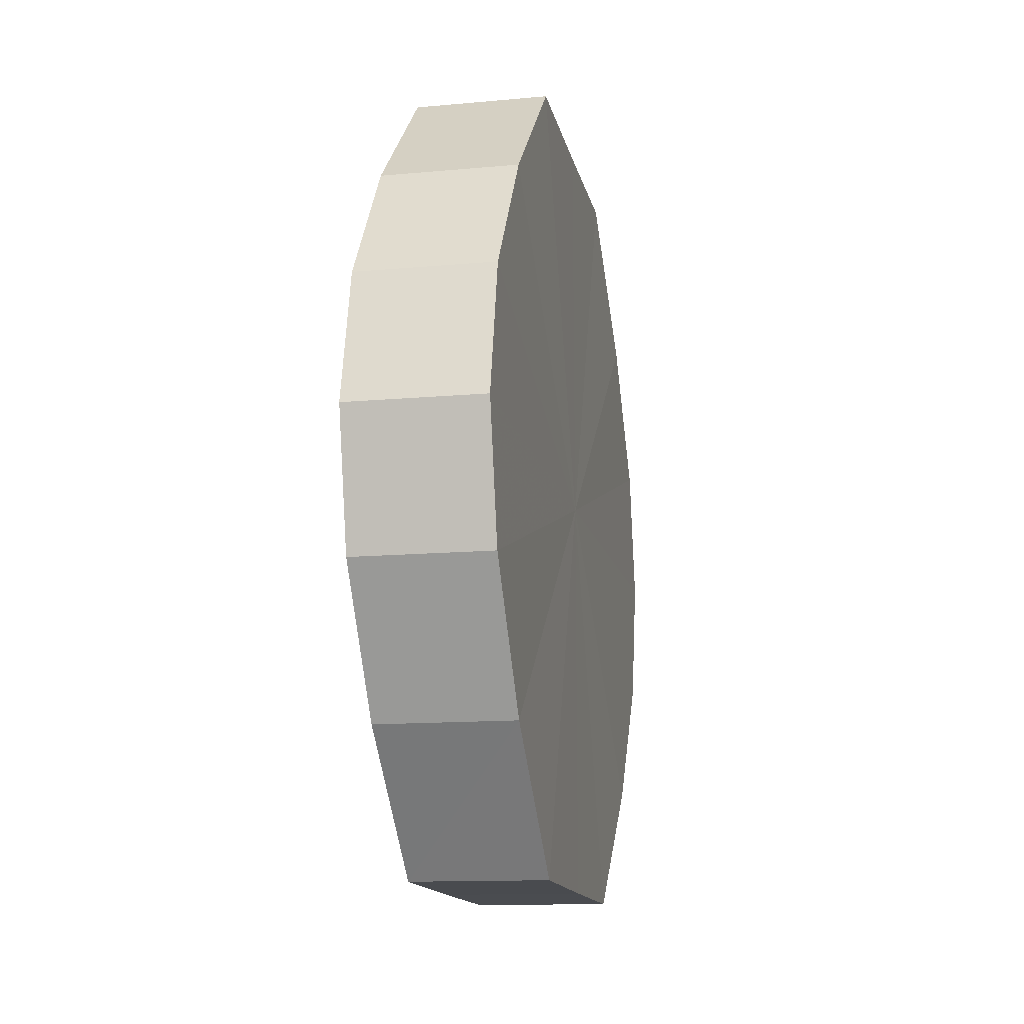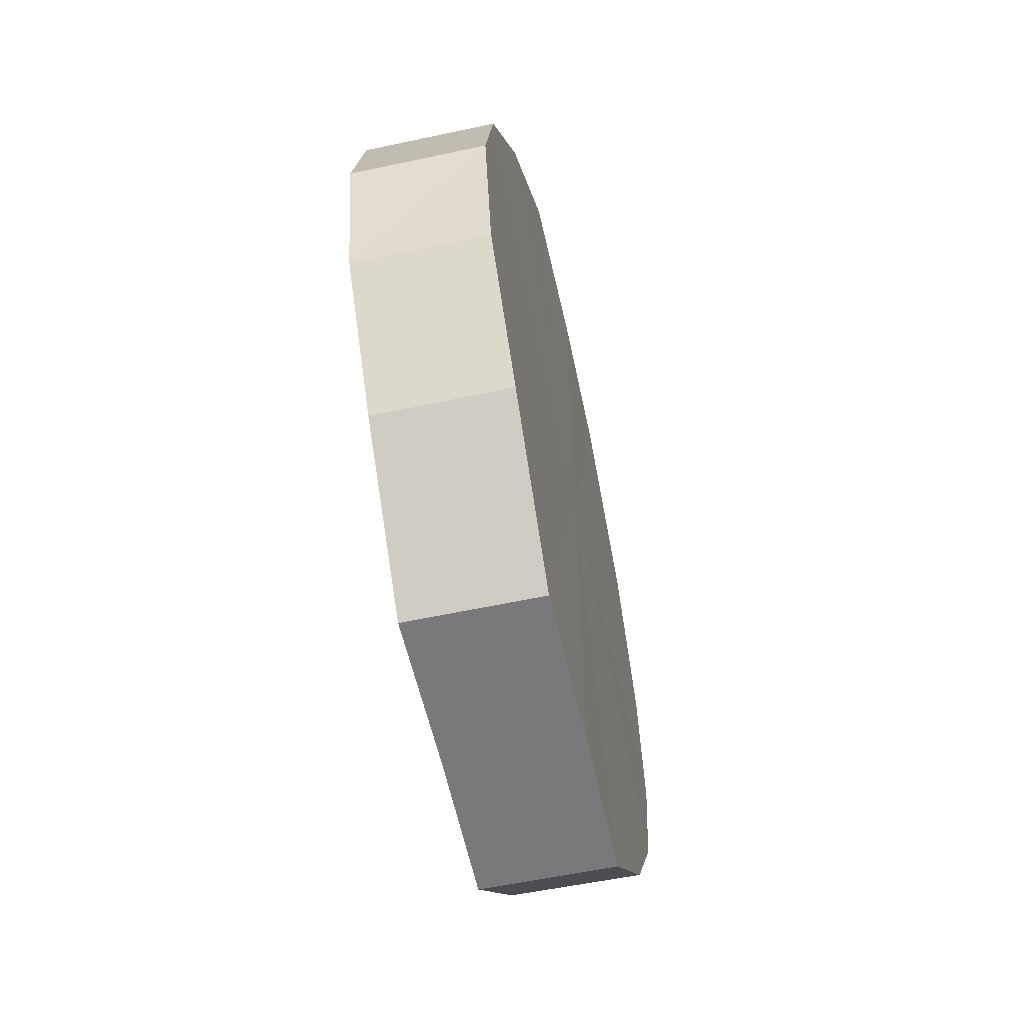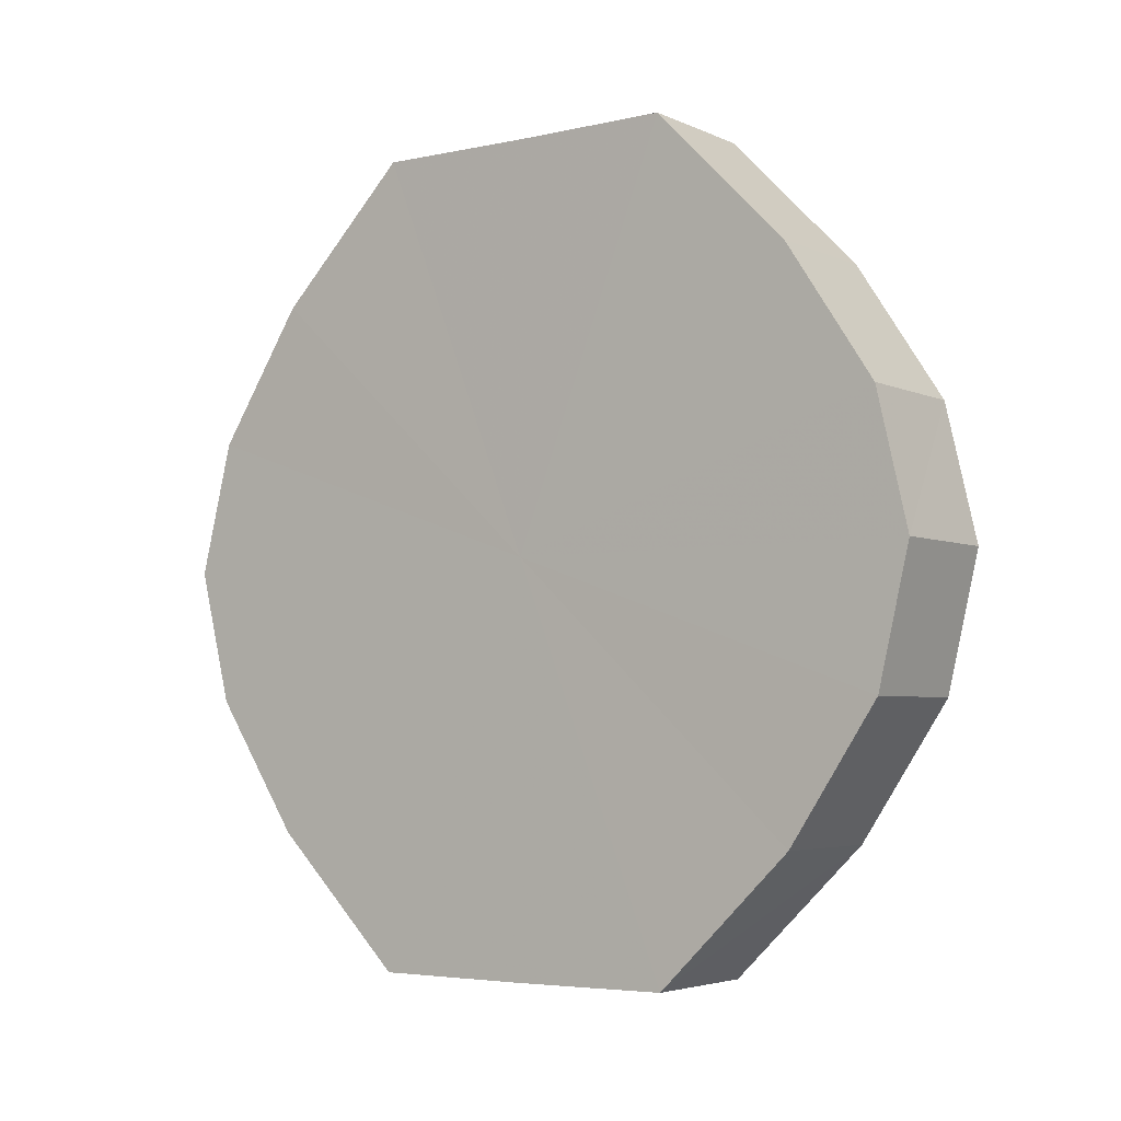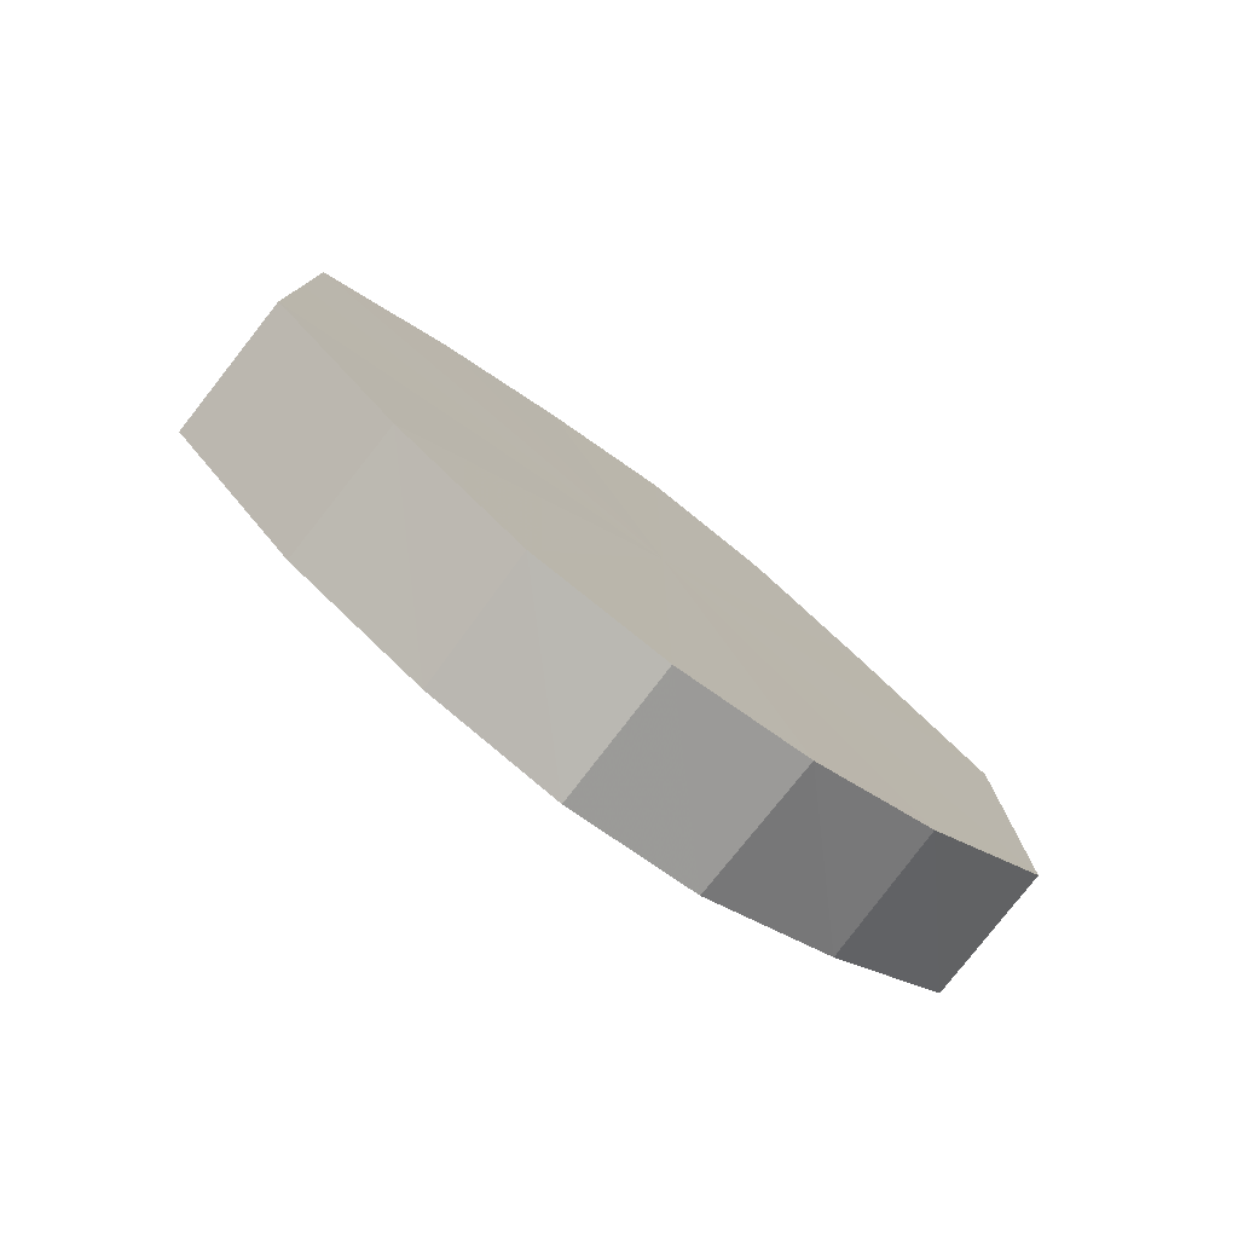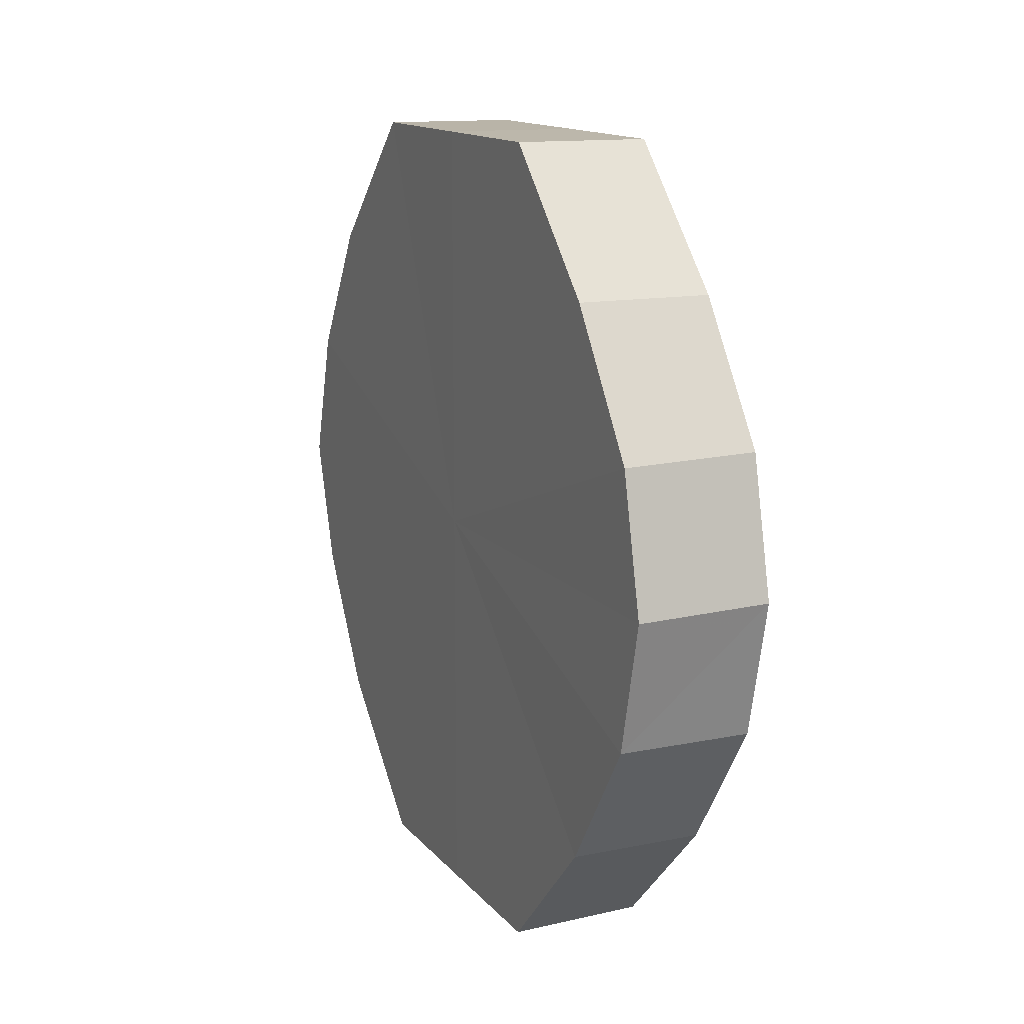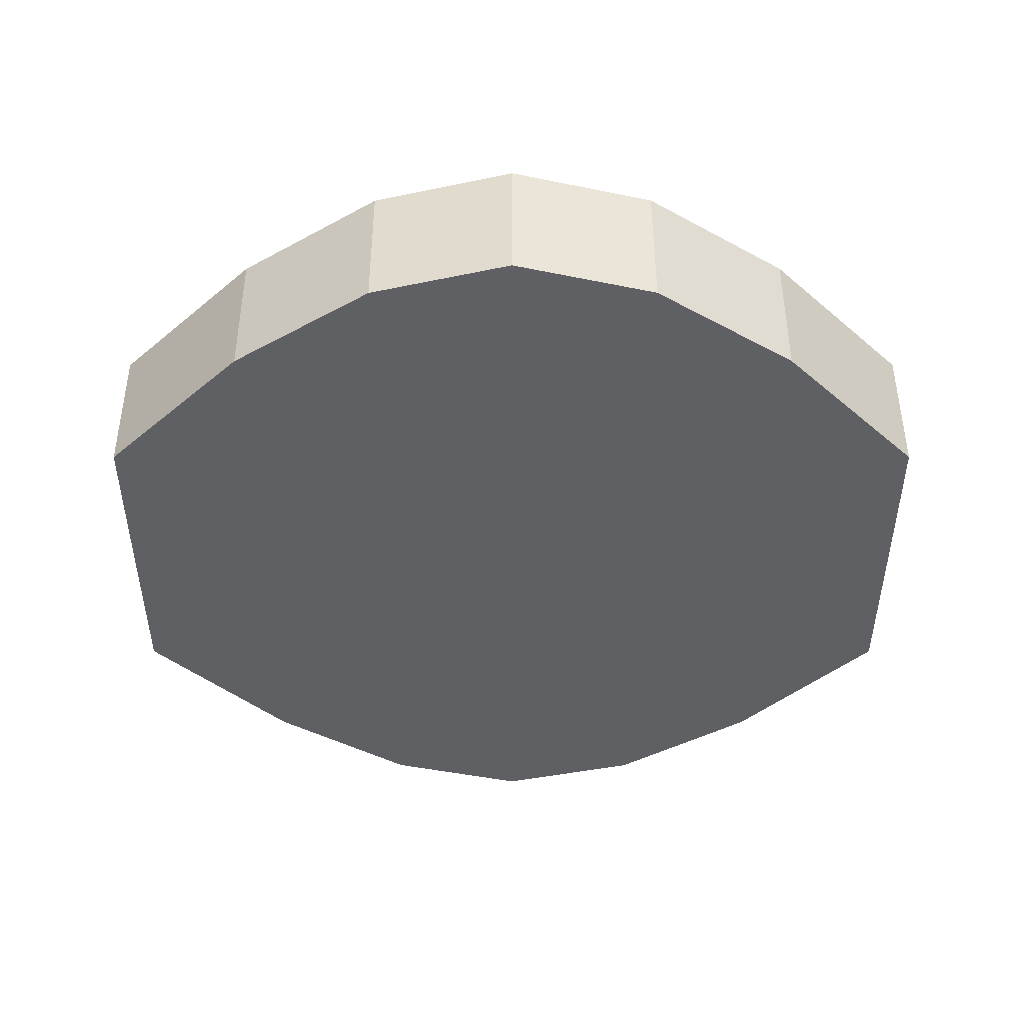
<metadata>
{"format":"obj","ext":"obj","renderer":"f3d","projection":"perspective","resolution":1024,"background":"white","views":[{"elev":-14.5,"azim":-168.0,"up":"+Y"},{"elev":-57.9,"azim":-167.3,"up":"+Y"},{"elev":-4.2,"azim":-54.4,"up":"+Y"},{"elev":-77.8,"azim":52.6,"up":"+Z"},{"elev":14.0,"azim":-25.0,"up":"+Y"},{"elev":47.9,"azim":-89.9,"up":"+Z"}]}
</metadata>
<code>
o 825
v 2226 1881 22.05
v 2226 1881 22.06
v 2226 1881 22.05
v 2226 1881 22.06
v 2226 1881 22.06
v 2226 1881 22.06
v 2226 1881 22.06
v 2226 1881 22.07
v 2226 1881 22.06
v 2226 1881 22.06
v 2226 1881 22.06
v 2226 1881 22.08
v 2226 1881 22.07
v 2226 1881 22.07
v 2226 1881 22.07
v 2226 1881 22.1
v 2226 1881 22.08
v 2226 1881 22.08
v 2226 1881 22.08
v 2226 1881 22.11
v 2226 1881 22.1
v 2226 1881 22.1
v 2226 1881 22.1
v 2226 1881 22.11
v 2226 1881 22.11
v 2226 1881 22.11
v 2226 1881 22.11
v 2226 1881 22.11
v 2226 1881 22.11
v 2226 1881 22.11
v 2226 1881 22.11
v 2226 1881 22.11
v 2226 1881 22.05
v 2226 1881 22.06
v 2226 1881 22.06
v 2226 1881 22.06
v 2226 1881 22.06
v 2226 1881 22.06
v 2226 1881 22.05
v 2226 1881 22.06
v 2226 1881 22.06
v 2226 1881 22.07
v 2226 1881 22.07
v 2226 1881 22.07
v 2226 1881 22.06
v 2226 1881 22.08
v 2226 1881 22.07
v 2226 1881 22.08
v 2226 1881 22.08
v 2226 1881 22.1
v 2226 1881 22.08
v 2226 1881 22.11
v 2226 1881 22.1
v 2226 1881 22.1
v 2226 1881 22.1
v 2226 1881 22.11
v 2226 1881 22.11
v 2226 1881 22.11
v 2226 1881 22.11
v 2226 1881 22.11
v 2226 1881 22.11
v 2226 1881 22.11
v 2226 1881 22.11
v 2226 1881 22.11
v 2226 1881 22.08
v 2226 1881 22.06
v 2226 1881 22.05
v 2226 1881 22.06
v 2226 1881 22.06
v 2226 1881 22.07
v 2226 1881 22.06
v 2226 1881 22.08
v 2226 1881 22.07
v 2226 1881 22.1
v 2226 1881 22.08
v 2226 1881 22.11
v 2226 1881 22.1
v 2226 1881 22.11
v 2226 1881 22.11
v 2226 1881 22.11
v 2226 1881 22.11
v 2226 1881 22.08
v 2226 1881 22.05
v 2226 1881 22.06
v 2226 1881 22.06
v 2226 1881 22.06
v 2226 1881 22.06
v 2226 1881 22.07
v 2226 1881 22.07
v 2226 1881 22.08
v 2226 1881 22.08
v 2226 1881 22.1
v 2226 1881 22.1
v 2226 1881 22.11
v 2226 1881 22.11
v 2226 1881 22.11
v 2226 1881 22.11
v 2226 1881 22.11
f 1 2 3
f 2 4 5
f 6 1 7
f 4 8 9
f 10 6 11
f 8 12 13
f 14 10 15
f 12 16 17
f 18 14 19
f 16 20 21
f 22 18 23
f 20 24 25
f 26 22 27
f 24 28 29
f 30 26 31
f 28 30 32
f 33 34 35
f 35 36 37
f 38 39 33
f 40 41 38
f 37 42 43
f 44 45 40
f 46 47 44
f 43 48 49
f 50 51 46
f 52 53 50
f 49 54 55
f 56 57 52
f 58 59 56
f 55 60 61
f 62 63 58
f 61 64 62
f 65 66 67
f 65 68 66
f 65 67 69
f 65 70 68
f 65 69 71
f 65 72 70
f 65 71 73
f 65 74 72
f 65 73 75
f 65 76 74
f 65 75 77
f 65 78 76
f 65 77 79
f 65 80 78
f 65 79 81
f 65 81 80
f 82 83 84
f 82 85 83
f 82 84 86
f 82 87 85
f 82 86 88
f 82 89 87
f 82 88 90
f 82 91 89
f 82 90 92
f 82 93 91
f 82 92 94
f 82 95 93
f 82 94 96
f 82 97 95
f 82 96 98
f 82 98 97

</code>
